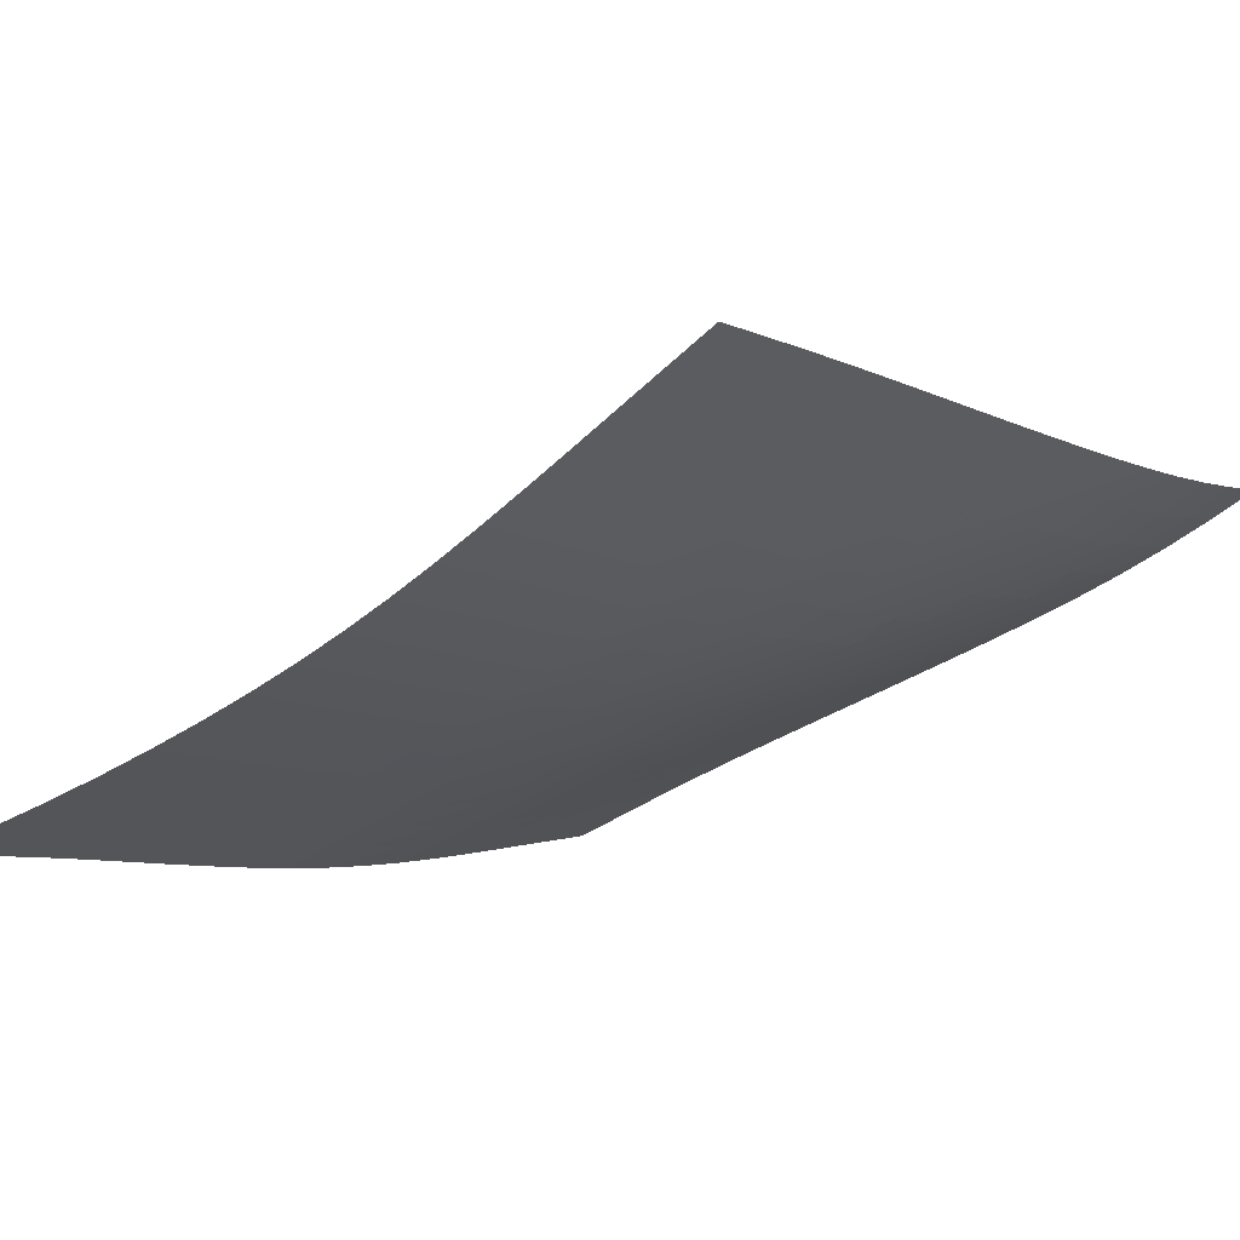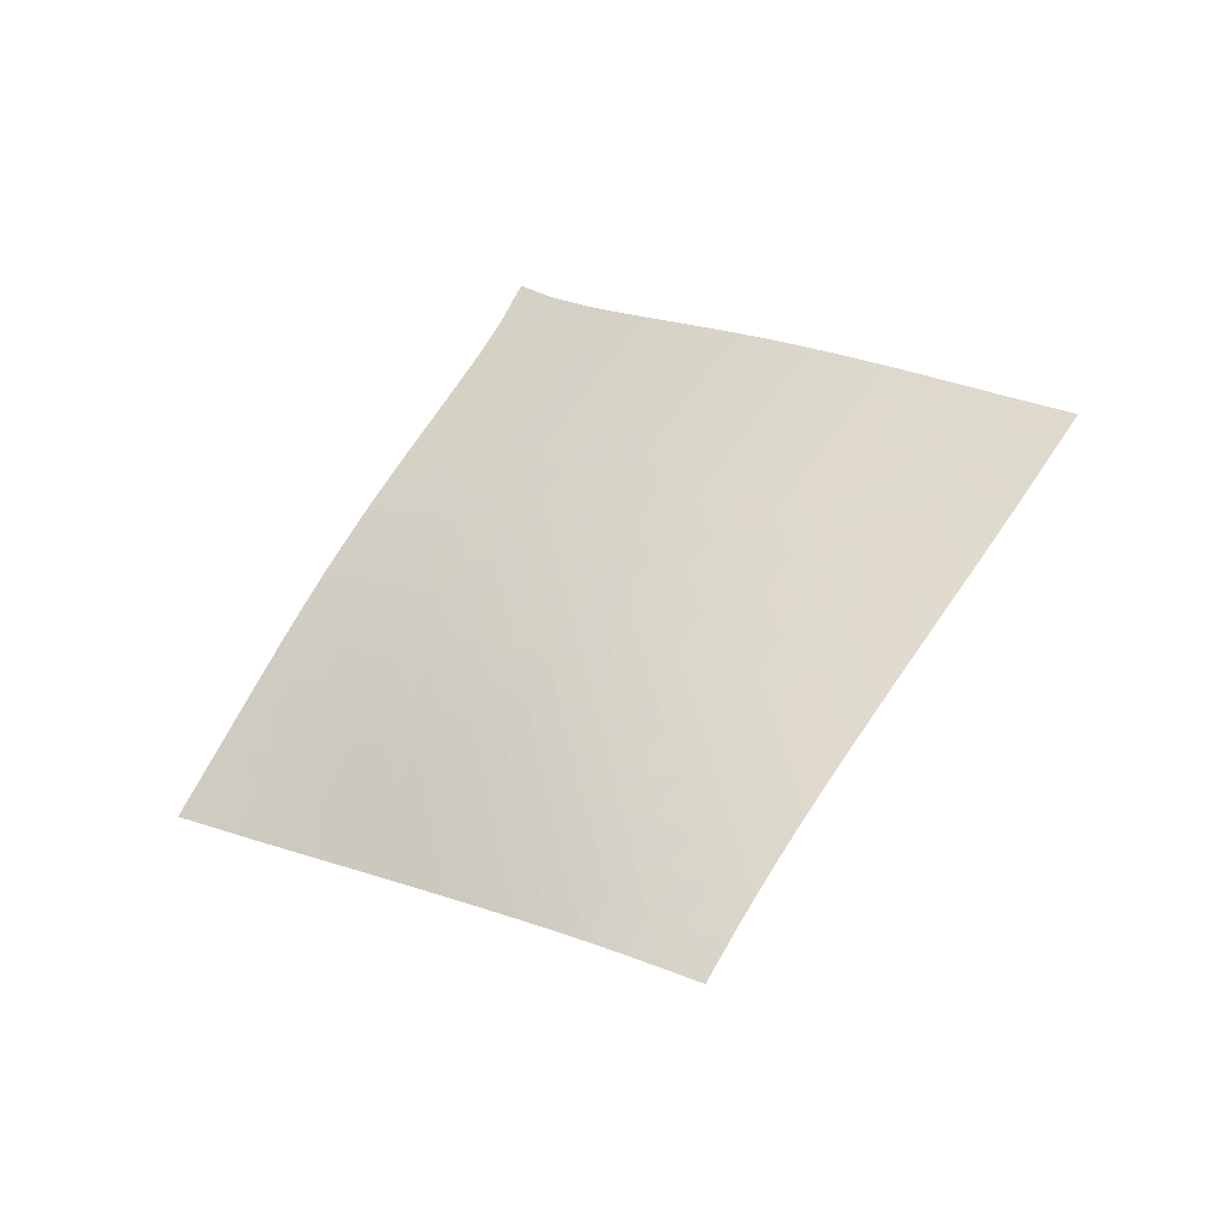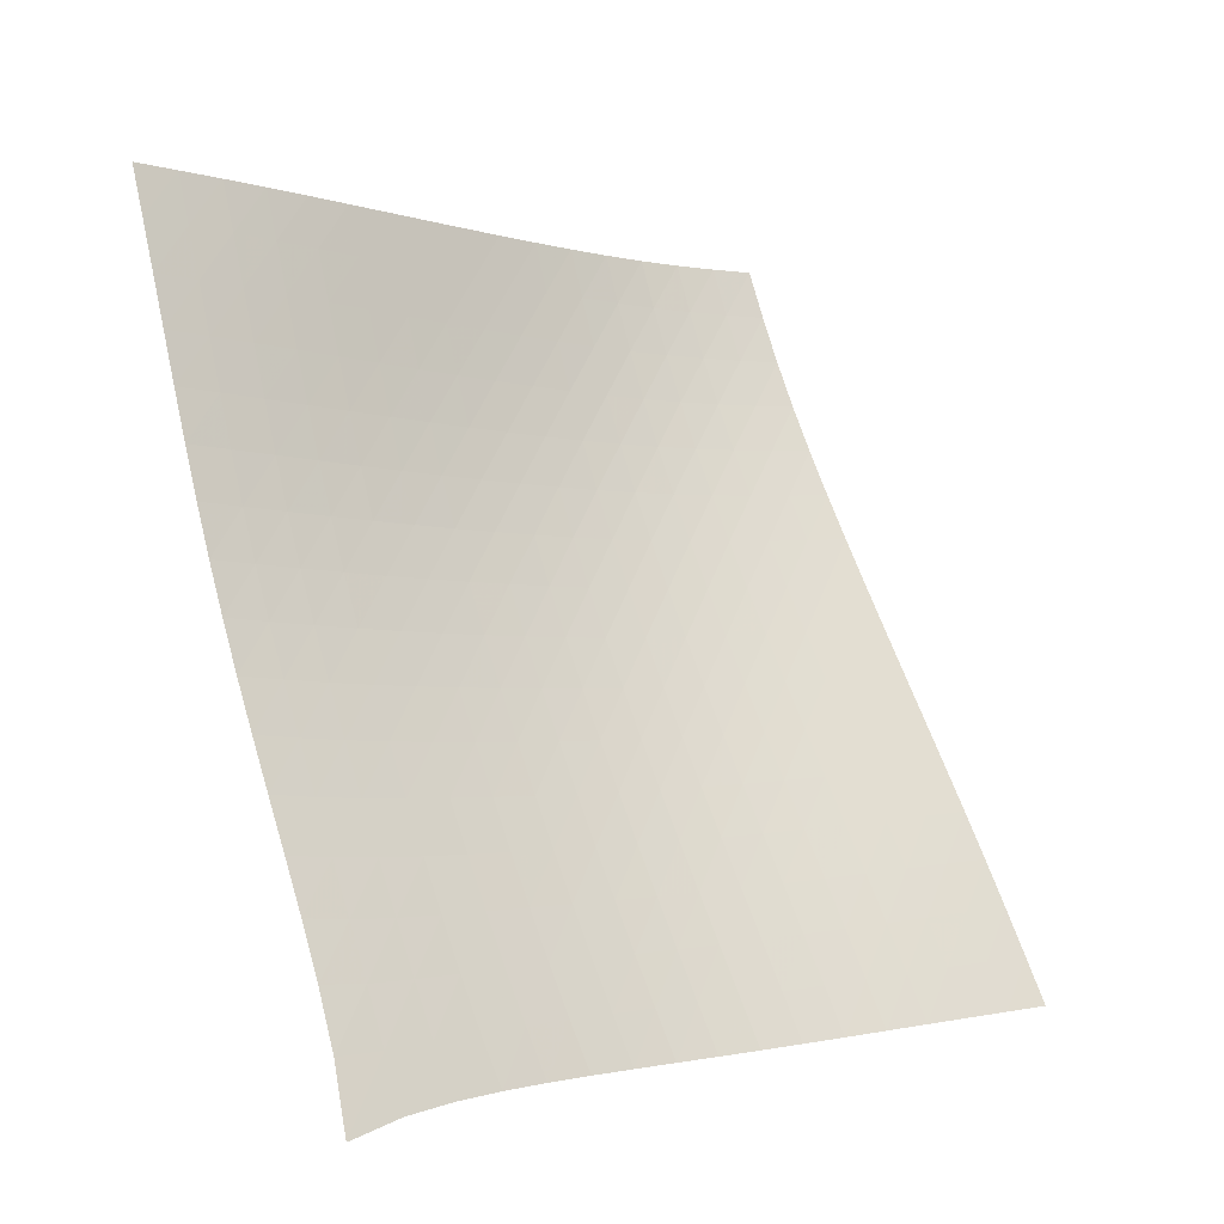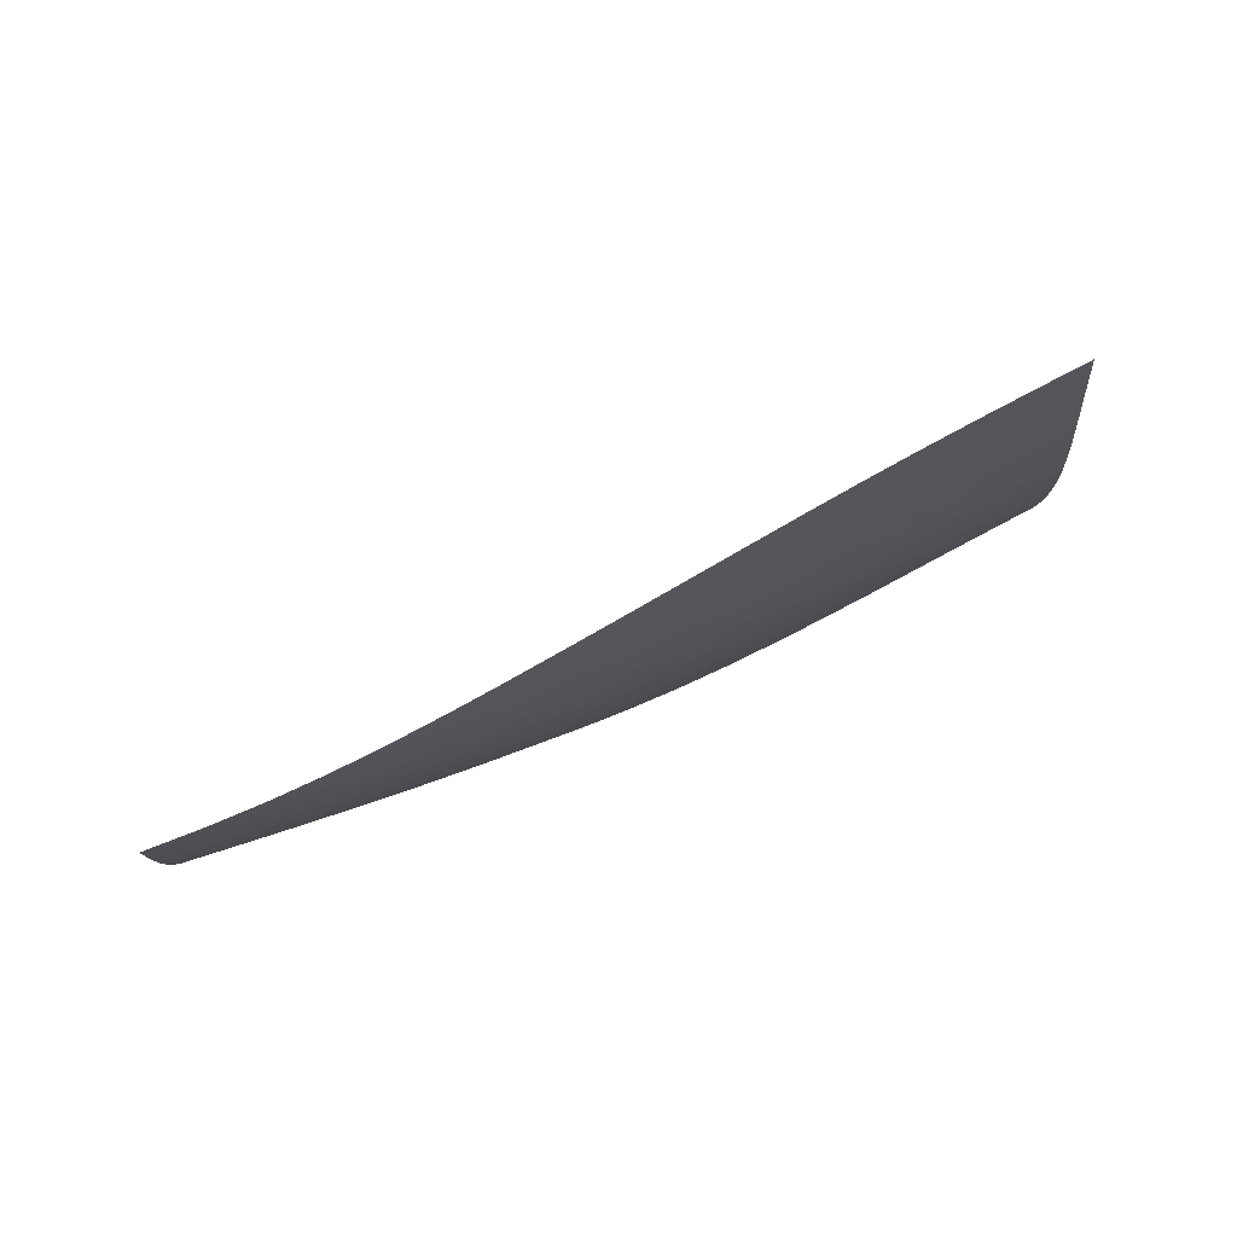
<metadata>
{"format":"obj","ext":"obj","renderer":"f3d","projection":"perspective","resolution":1024,"background":"white","views":[{"elev":-67.8,"azim":-97.8,"up":"+Z"},{"elev":-70.4,"azim":160.4,"up":"+Y"},{"elev":22.1,"azim":179.5,"up":"+Z"},{"elev":39.5,"azim":24.0,"up":"+Z"}]}
</metadata>
<code>
v -6.51 -0.04104 6.51
v -3.331 -9.255 16.29
v -16.29 -9.255 3.331
v -12.13 -17.93 12.13
v -15.65 -8.775 3.495
v -15.02 -8.296 3.658
v -14.38 -7.815 3.82
v -13.74 -7.331 3.984
v -13.1 -6.842 4.151
v -12.47 -6.343 4.326
v -11.85 -5.832 4.512
v -11.25 -5.306 4.711
v -10.65 -4.764 4.923
v -10.07 -4.205 5.146
v -9.491 -3.627 5.378
v -8.921 -3.027 5.616
v -8.35 -2.398 5.856
v -7.77 -1.725 6.093
v -7.166 -0.9712 6.319
v -6.319 -0.9712 7.166
v -6.093 -1.725 7.77
v -5.856 -2.398 8.35
v -5.616 -3.027 8.921
v -5.378 -3.627 9.491
v -5.146 -4.205 10.07
v -4.923 -4.764 10.65
v -4.711 -5.306 11.25
v -4.512 -5.832 11.85
v -4.326 -6.343 12.47
v -4.151 -6.842 13.1
v -3.984 -7.331 13.74
v -3.82 -7.815 14.38
v -3.658 -8.296 15.02
v -3.495 -8.775 15.65
v -3.883 -9.791 16.03
v -4.433 -10.33 15.76
v -4.977 -10.87 15.49
v -5.516 -11.42 15.22
v -6.048 -11.97 14.94
v -6.577 -12.53 14.66
v -7.105 -13.09 14.38
v -7.633 -13.64 14.11
v -8.163 -14.2 13.83
v -8.696 -14.76 13.56
v -9.234 -15.31 13.29
v -9.782 -15.86 13.03
v -10.34 -16.4 12.78
v -10.92 -16.92 12.55
v -11.52 -17.43 12.33
v -12.33 -17.43 11.52
v -12.55 -16.92 10.92
v -12.78 -16.4 10.34
v -13.03 -15.86 9.782
v -13.29 -15.31 9.234
v -13.56 -14.76 8.696
v -13.83 -14.2 8.163
v -14.11 -13.64 7.633
v -14.38 -13.09 7.105
v -14.66 -12.53 6.577
v -14.94 -11.97 6.048
v -15.22 -11.42 5.516
v -15.49 -10.87 4.977
v -15.76 -10.33 4.433
v -16.03 -9.791 3.883
v -6.903 -1.601 6.903
v -7.486 -2.274 6.661
v -8.061 -2.923 6.419
v -8.634 -3.546 6.177
v -9.207 -4.147 5.937
v -9.785 -4.728 5.703
v -10.37 -5.291 5.477
v -10.97 -5.836 5.262
v -11.58 -6.365 5.061
v -12.2 -6.879 4.873
v -12.83 -7.38 4.697
v -13.47 -7.87 4.53
v -14.11 -8.353 4.368
v -14.75 -8.834 4.207
v -15.39 -9.312 4.046
v -6.661 -2.274 7.486
v -7.228 -2.872 7.228
v -7.795 -3.484 6.979
v -8.363 -4.09 6.734
v -8.934 -4.683 6.493
v -9.512 -5.261 6.257
v -10.1 -5.824 6.029
v -10.69 -6.372 5.811
v -11.3 -6.903 5.607
v -11.93 -7.419 5.417
v -12.56 -7.921 5.24
v -13.2 -8.412 5.073
v -13.84 -8.895 4.912
v -14.48 -9.375 4.753
v -15.12 -9.852 4.594
v -6.419 -2.923 8.061
v -6.979 -3.484 7.795
v -7.54 -4.066 7.54
v -8.103 -4.652 7.291
v -8.672 -5.234 7.047
v -9.246 -5.806 6.809
v -9.83 -6.367 6.579
v -10.42 -6.913 6.359
v -11.03 -7.446 6.152
v -11.65 -7.963 5.959
v -12.28 -8.467 5.779
v -12.92 -8.959 5.611
v -13.56 -9.442 5.451
v -14.21 -9.92 5.293
v -14.85 -10.4 5.136
v -6.177 -3.546 8.634
v -6.734 -4.09 8.363
v -7.291 -4.652 8.103
v -7.851 -5.222 7.851
v -8.416 -5.793 7.604
v -8.987 -6.358 7.364
v -9.568 -6.915 7.13
v -10.16 -7.46 6.907
v -10.76 -7.993 6.696
v -11.38 -8.512 6.499
v -12.01 -9.017 6.316
v -12.64 -9.51 6.146
v -13.29 -9.994 5.985
v -13.93 -10.47 5.828
v -14.58 -10.95 5.673
v -5.937 -4.147 9.207
v -6.493 -4.683 8.934
v -7.047 -5.234 8.672
v -7.604 -5.793 8.416
v -8.166 -6.354 8.166
v -8.734 -6.913 7.922
v -9.31 -7.466 7.686
v -9.897 -8.01 7.458
v -10.5 -8.542 7.243
v -11.11 -9.062 7.041
v -11.73 -9.569 6.854
v -12.37 -10.06 6.68
v -13.01 -10.55 6.517
v -13.65 -11.03 6.359
v -14.3 -11.5 6.204
v -5.703 -4.728 9.785
v -6.257 -5.261 9.512
v -6.809 -5.806 9.246
v -7.364 -6.358 8.987
v -7.922 -6.913 8.734
v -8.487 -7.467 8.487
v -9.059 -8.016 8.246
v -9.641 -8.559 8.015
v -10.23 -9.092 7.794
v -10.84 -9.614 7.587
v -11.46 -10.12 7.394
v -12.09 -10.62 7.215
v -12.73 -11.11 7.048
v -13.37 -11.58 6.889
v -14.02 -12.06 6.733
v -5.477 -5.291 10.37
v -6.029 -5.824 10.1
v -6.579 -6.367 9.83
v -7.13 -6.915 9.568
v -7.686 -7.466 9.31
v -8.246 -8.016 9.059
v -8.814 -8.564 8.814
v -9.391 -9.106 8.578
v -9.979 -9.64 8.351
v -10.58 -10.16 8.138
v -11.19 -10.67 7.938
v -11.82 -11.17 7.754
v -12.45 -11.66 7.582
v -13.1 -12.14 7.419
v -13.74 -12.62 7.262
v -5.262 -5.836 10.97
v -5.811 -6.372 10.69
v -6.359 -6.913 10.42
v -6.907 -7.46 10.16
v -7.458 -8.01 9.897
v -8.015 -8.559 9.641
v -8.578 -9.106 9.391
v -9.149 -9.648 9.149
v -9.731 -10.18 8.916
v -10.32 -10.71 8.696
v -10.93 -11.22 8.489
v -11.55 -11.73 8.297
v -12.18 -12.22 8.12
v -12.82 -12.7 7.952
v -13.46 -13.17 7.792
v -5.061 -6.365 11.58
v -5.607 -6.903 11.3
v -6.152 -7.446 11.03
v -6.696 -7.993 10.76
v -7.243 -8.542 10.5
v -7.794 -9.092 10.23
v -8.351 -9.64 9.979
v -8.916 -10.18 9.731
v -9.491 -10.72 9.491
v -10.08 -11.25 9.263
v -10.68 -11.77 9.048
v -11.29 -12.28 8.848
v -11.91 -12.77 8.662
v -12.55 -13.25 8.489
v -13.19 -13.73 8.324
v -4.873 -6.879 12.2
v -5.417 -7.419 11.93
v -5.959 -7.963 11.65
v -6.499 -8.512 11.38
v -7.041 -9.062 11.11
v -7.587 -9.614 10.84
v -8.138 -10.16 10.58
v -8.696 -10.71 10.32
v -9.263 -11.25 10.08
v -9.84 -11.78 9.84
v -10.43 -12.31 9.616
v -11.04 -12.82 9.406
v -11.65 -13.32 9.212
v -12.28 -13.81 9.032
v -12.92 -14.29 8.861
v -4.697 -7.38 12.83
v -5.24 -7.921 12.56
v -5.779 -8.467 12.28
v -6.316 -9.017 12.01
v -6.854 -9.569 11.73
v -7.394 -10.12 11.46
v -7.938 -10.67 11.19
v -8.489 -11.22 10.93
v -9.048 -11.77 10.68
v -9.616 -12.31 10.43
v -10.2 -12.84 10.2
v -10.79 -13.35 9.977
v -11.4 -13.86 9.772
v -12.02 -14.35 9.583
v -12.65 -14.84 9.405
v -4.53 -7.87 13.47
v -5.073 -8.412 13.2
v -5.611 -8.959 12.92
v -6.146 -9.51 12.64
v -6.68 -10.06 12.37
v -7.215 -10.62 12.09
v -7.754 -11.17 11.82
v -8.297 -11.73 11.55
v -8.848 -12.28 11.29
v -9.406 -12.82 11.04
v -9.977 -13.35 10.79
v -10.56 -13.88 10.56
v -11.16 -14.39 10.35
v -11.77 -14.89 10.15
v -12.4 -15.38 9.96
v -4.368 -8.353 14.11
v -4.912 -8.895 13.84
v -5.451 -9.442 13.56
v -5.985 -9.994 13.29
v -6.517 -10.55 13.01
v -7.048 -11.11 12.73
v -7.582 -11.66 12.45
v -8.12 -12.22 12.18
v -8.662 -12.77 11.91
v -9.212 -13.32 11.65
v -9.772 -13.86 11.4
v -10.35 -14.39 11.16
v -10.93 -14.91 10.93
v -11.54 -15.42 10.72
v -12.16 -15.91 10.53
v -4.207 -8.834 14.75
v -4.753 -9.375 14.48
v -5.293 -9.92 14.21
v -5.828 -10.47 13.93
v -6.359 -11.03 13.65
v -6.889 -11.58 13.37
v -7.419 -12.14 13.1
v -7.952 -12.7 12.82
v -8.489 -13.25 12.55
v -9.032 -13.81 12.28
v -9.583 -14.35 12.02
v -10.15 -14.89 11.77
v -10.72 -15.42 11.54
v -11.32 -15.93 11.32
v -11.93 -16.43 11.12
v -4.046 -9.312 15.39
v -4.594 -9.852 15.12
v -5.136 -10.4 14.85
v -5.673 -10.95 14.58
v -6.204 -11.5 14.3
v -6.733 -12.06 14.02
v -7.262 -12.62 13.74
v -7.792 -13.17 13.46
v -8.324 -13.73 13.19
v -8.861 -14.29 12.92
v -9.405 -14.84 12.65
v -9.96 -15.38 12.4
v -10.53 -15.91 12.16
v -11.12 -16.43 11.93
v -11.72 -16.94 11.72
f 289 49 4
f 289 4 50
f 5 79 64
f 5 64 3
f 79 94 63
f 79 63 64
f 94 109 62
f 94 62 63
f 109 124 61
f 109 61 62
f 124 139 60
f 124 60 61
f 139 154 59
f 139 59 60
f 154 169 58
f 154 58 59
f 169 184 57
f 169 57 58
f 184 199 56
f 184 56 57
f 199 214 55
f 199 55 56
f 214 229 54
f 214 54 55
f 229 244 53
f 229 53 54
f 244 259 52
f 244 52 53
f 259 274 51
f 259 51 52
f 274 289 50
f 274 50 51
f 1 20 65
f 1 65 19
f 19 65 66
f 19 66 18
f 18 66 67
f 18 67 17
f 17 67 68
f 17 68 16
f 16 68 69
f 16 69 15
f 15 69 70
f 15 70 14
f 14 70 71
f 14 71 13
f 13 71 72
f 13 72 12
f 12 72 73
f 12 73 11
f 11 73 74
f 11 74 10
f 10 74 75
f 10 75 9
f 9 75 76
f 9 76 8
f 8 76 77
f 8 77 7
f 7 77 78
f 7 78 6
f 6 78 79
f 6 79 5
f 20 21 80
f 20 80 65
f 65 80 81
f 65 81 66
f 66 81 82
f 66 82 67
f 67 82 83
f 67 83 68
f 68 83 84
f 68 84 69
f 69 84 85
f 69 85 70
f 70 85 86
f 70 86 71
f 71 86 87
f 71 87 72
f 72 87 88
f 72 88 73
f 73 88 89
f 73 89 74
f 74 89 90
f 74 90 75
f 75 90 91
f 75 91 76
f 76 91 92
f 76 92 77
f 77 92 93
f 77 93 78
f 78 93 94
f 78 94 79
f 21 22 95
f 21 95 80
f 80 95 96
f 80 96 81
f 81 96 97
f 81 97 82
f 82 97 98
f 82 98 83
f 83 98 99
f 83 99 84
f 84 99 100
f 84 100 85
f 85 100 101
f 85 101 86
f 86 101 102
f 86 102 87
f 87 102 103
f 87 103 88
f 88 103 104
f 88 104 89
f 89 104 105
f 89 105 90
f 90 105 106
f 90 106 91
f 91 106 107
f 91 107 92
f 92 107 108
f 92 108 93
f 93 108 109
f 93 109 94
f 22 23 110
f 22 110 95
f 95 110 111
f 95 111 96
f 96 111 112
f 96 112 97
f 97 112 113
f 97 113 98
f 98 113 114
f 98 114 99
f 99 114 115
f 99 115 100
f 100 115 116
f 100 116 101
f 101 116 117
f 101 117 102
f 102 117 118
f 102 118 103
f 103 118 119
f 103 119 104
f 104 119 120
f 104 120 105
f 105 120 121
f 105 121 106
f 106 121 122
f 106 122 107
f 107 122 123
f 107 123 108
f 108 123 124
f 108 124 109
f 23 24 125
f 23 125 110
f 110 125 126
f 110 126 111
f 111 126 127
f 111 127 112
f 112 127 128
f 112 128 113
f 113 128 129
f 113 129 114
f 114 129 130
f 114 130 115
f 115 130 131
f 115 131 116
f 116 131 132
f 116 132 117
f 117 132 133
f 117 133 118
f 118 133 134
f 118 134 119
f 119 134 135
f 119 135 120
f 120 135 136
f 120 136 121
f 121 136 137
f 121 137 122
f 122 137 138
f 122 138 123
f 123 138 139
f 123 139 124
f 24 25 140
f 24 140 125
f 125 140 141
f 125 141 126
f 126 141 142
f 126 142 127
f 127 142 143
f 127 143 128
f 128 143 144
f 128 144 129
f 129 144 145
f 129 145 130
f 130 145 146
f 130 146 131
f 131 146 147
f 131 147 132
f 132 147 148
f 132 148 133
f 133 148 149
f 133 149 134
f 134 149 150
f 134 150 135
f 135 150 151
f 135 151 136
f 136 151 152
f 136 152 137
f 137 152 153
f 137 153 138
f 138 153 154
f 138 154 139
f 25 26 155
f 25 155 140
f 140 155 156
f 140 156 141
f 141 156 157
f 141 157 142
f 142 157 158
f 142 158 143
f 143 158 159
f 143 159 144
f 144 159 160
f 144 160 145
f 145 160 161
f 145 161 146
f 146 161 162
f 146 162 147
f 147 162 163
f 147 163 148
f 148 163 164
f 148 164 149
f 149 164 165
f 149 165 150
f 150 165 166
f 150 166 151
f 151 166 167
f 151 167 152
f 152 167 168
f 152 168 153
f 153 168 169
f 153 169 154
f 26 27 170
f 26 170 155
f 155 170 171
f 155 171 156
f 156 171 172
f 156 172 157
f 157 172 173
f 157 173 158
f 158 173 174
f 158 174 159
f 159 174 175
f 159 175 160
f 160 175 176
f 160 176 161
f 161 176 177
f 161 177 162
f 162 177 178
f 162 178 163
f 163 178 179
f 163 179 164
f 164 179 180
f 164 180 165
f 165 180 181
f 165 181 166
f 166 181 182
f 166 182 167
f 167 182 183
f 167 183 168
f 168 183 184
f 168 184 169
f 27 28 185
f 27 185 170
f 170 185 186
f 170 186 171
f 171 186 187
f 171 187 172
f 172 187 188
f 172 188 173
f 173 188 189
f 173 189 174
f 174 189 190
f 174 190 175
f 175 190 191
f 175 191 176
f 176 191 192
f 176 192 177
f 177 192 193
f 177 193 178
f 178 193 194
f 178 194 179
f 179 194 195
f 179 195 180
f 180 195 196
f 180 196 181
f 181 196 197
f 181 197 182
f 182 197 198
f 182 198 183
f 183 198 199
f 183 199 184
f 28 29 200
f 28 200 185
f 185 200 201
f 185 201 186
f 186 201 202
f 186 202 187
f 187 202 203
f 187 203 188
f 188 203 204
f 188 204 189
f 189 204 205
f 189 205 190
f 190 205 206
f 190 206 191
f 191 206 207
f 191 207 192
f 192 207 208
f 192 208 193
f 193 208 209
f 193 209 194
f 194 209 210
f 194 210 195
f 195 210 211
f 195 211 196
f 196 211 212
f 196 212 197
f 197 212 213
f 197 213 198
f 198 213 214
f 198 214 199
f 29 30 215
f 29 215 200
f 200 215 216
f 200 216 201
f 201 216 217
f 201 217 202
f 202 217 218
f 202 218 203
f 203 218 219
f 203 219 204
f 204 219 220
f 204 220 205
f 205 220 221
f 205 221 206
f 206 221 222
f 206 222 207
f 207 222 223
f 207 223 208
f 208 223 224
f 208 224 209
f 209 224 225
f 209 225 210
f 210 225 226
f 210 226 211
f 211 226 227
f 211 227 212
f 212 227 228
f 212 228 213
f 213 228 229
f 213 229 214
f 30 31 230
f 30 230 215
f 215 230 231
f 215 231 216
f 216 231 232
f 216 232 217
f 217 232 233
f 217 233 218
f 218 233 234
f 218 234 219
f 219 234 235
f 219 235 220
f 220 235 236
f 220 236 221
f 221 236 237
f 221 237 222
f 222 237 238
f 222 238 223
f 223 238 239
f 223 239 224
f 224 239 240
f 224 240 225
f 225 240 241
f 225 241 226
f 226 241 242
f 226 242 227
f 227 242 243
f 227 243 228
f 228 243 244
f 228 244 229
f 31 32 245
f 31 245 230
f 230 245 246
f 230 246 231
f 231 246 247
f 231 247 232
f 232 247 248
f 232 248 233
f 233 248 249
f 233 249 234
f 234 249 250
f 234 250 235
f 235 250 251
f 235 251 236
f 236 251 252
f 236 252 237
f 237 252 253
f 237 253 238
f 238 253 254
f 238 254 239
f 239 254 255
f 239 255 240
f 240 255 256
f 240 256 241
f 241 256 257
f 241 257 242
f 242 257 258
f 242 258 243
f 243 258 259
f 243 259 244
f 32 33 260
f 32 260 245
f 245 260 261
f 245 261 246
f 246 261 262
f 246 262 247
f 247 262 263
f 247 263 248
f 248 263 264
f 248 264 249
f 249 264 265
f 249 265 250
f 250 265 266
f 250 266 251
f 251 266 267
f 251 267 252
f 252 267 268
f 252 268 253
f 253 268 269
f 253 269 254
f 254 269 270
f 254 270 255
f 255 270 271
f 255 271 256
f 256 271 272
f 256 272 257
f 257 272 273
f 257 273 258
f 258 273 274
f 258 274 259
f 33 34 275
f 33 275 260
f 260 275 276
f 260 276 261
f 261 276 277
f 261 277 262
f 262 277 278
f 262 278 263
f 263 278 279
f 263 279 264
f 264 279 280
f 264 280 265
f 265 280 281
f 265 281 266
f 266 281 282
f 266 282 267
f 267 282 283
f 267 283 268
f 268 283 284
f 268 284 269
f 269 284 285
f 269 285 270
f 270 285 286
f 270 286 271
f 271 286 287
f 271 287 272
f 272 287 288
f 272 288 273
f 273 288 289
f 273 289 274
f 34 2 35
f 34 35 275
f 275 35 36
f 275 36 276
f 276 36 37
f 276 37 277
f 277 37 38
f 277 38 278
f 278 38 39
f 278 39 279
f 279 39 40
f 279 40 280
f 280 40 41
f 280 41 281
f 281 41 42
f 281 42 282
f 282 42 43
f 282 43 283
f 283 43 44
f 283 44 284
f 284 44 45
f 284 45 285
f 285 45 46
f 285 46 286
f 286 46 47
f 286 47 287
f 287 47 48
f 287 48 288
f 288 48 49
f 288 49 289

</code>
